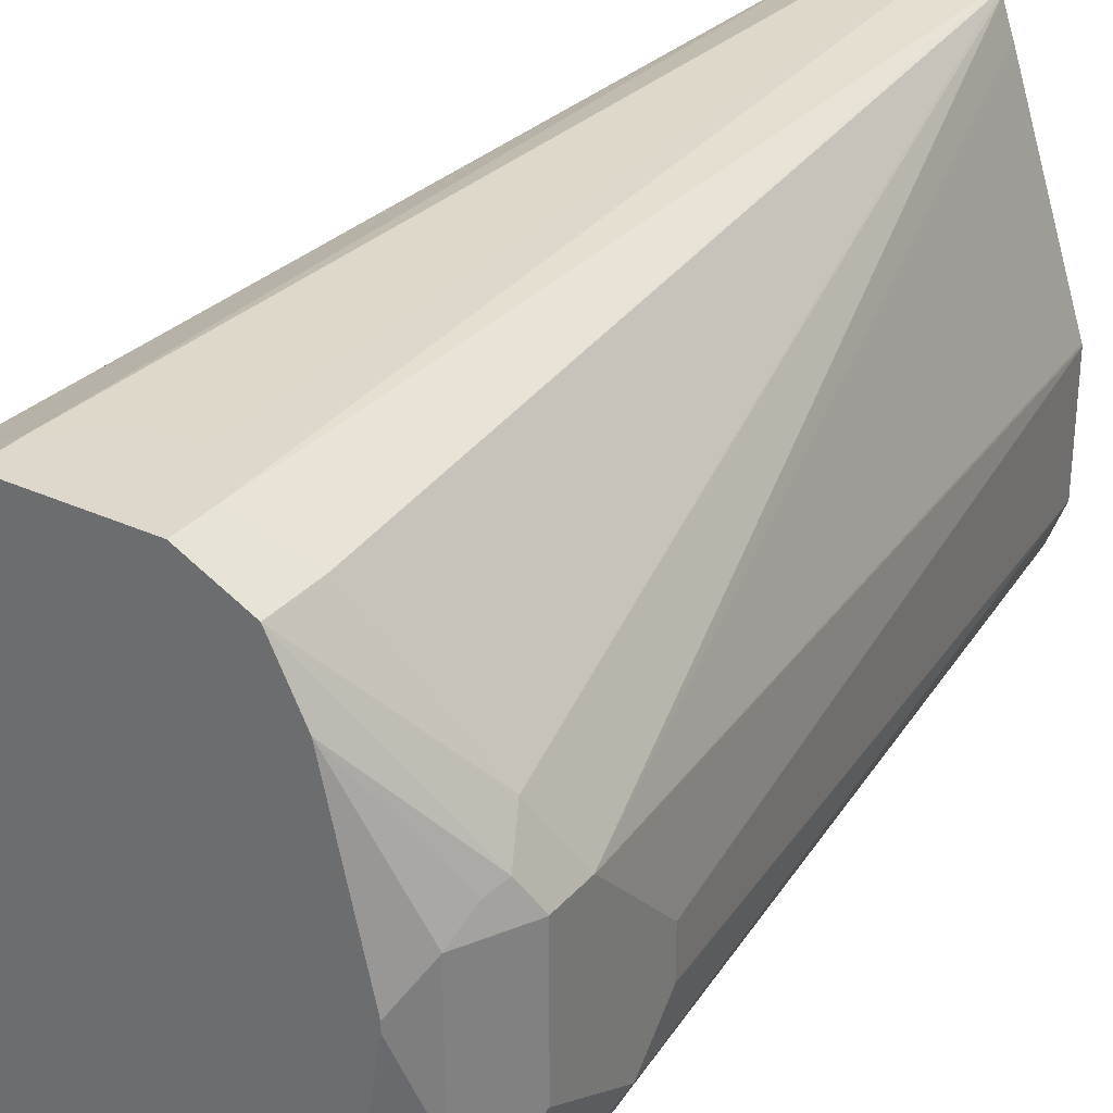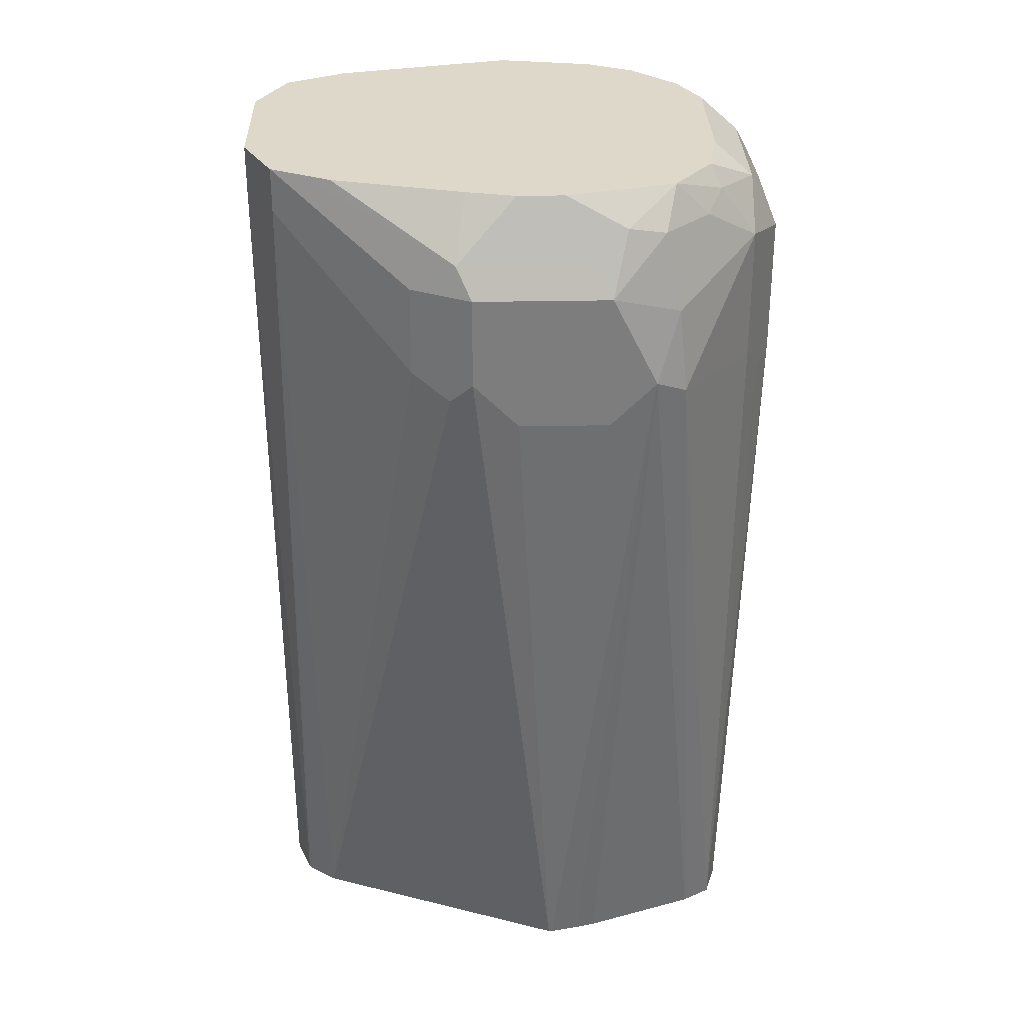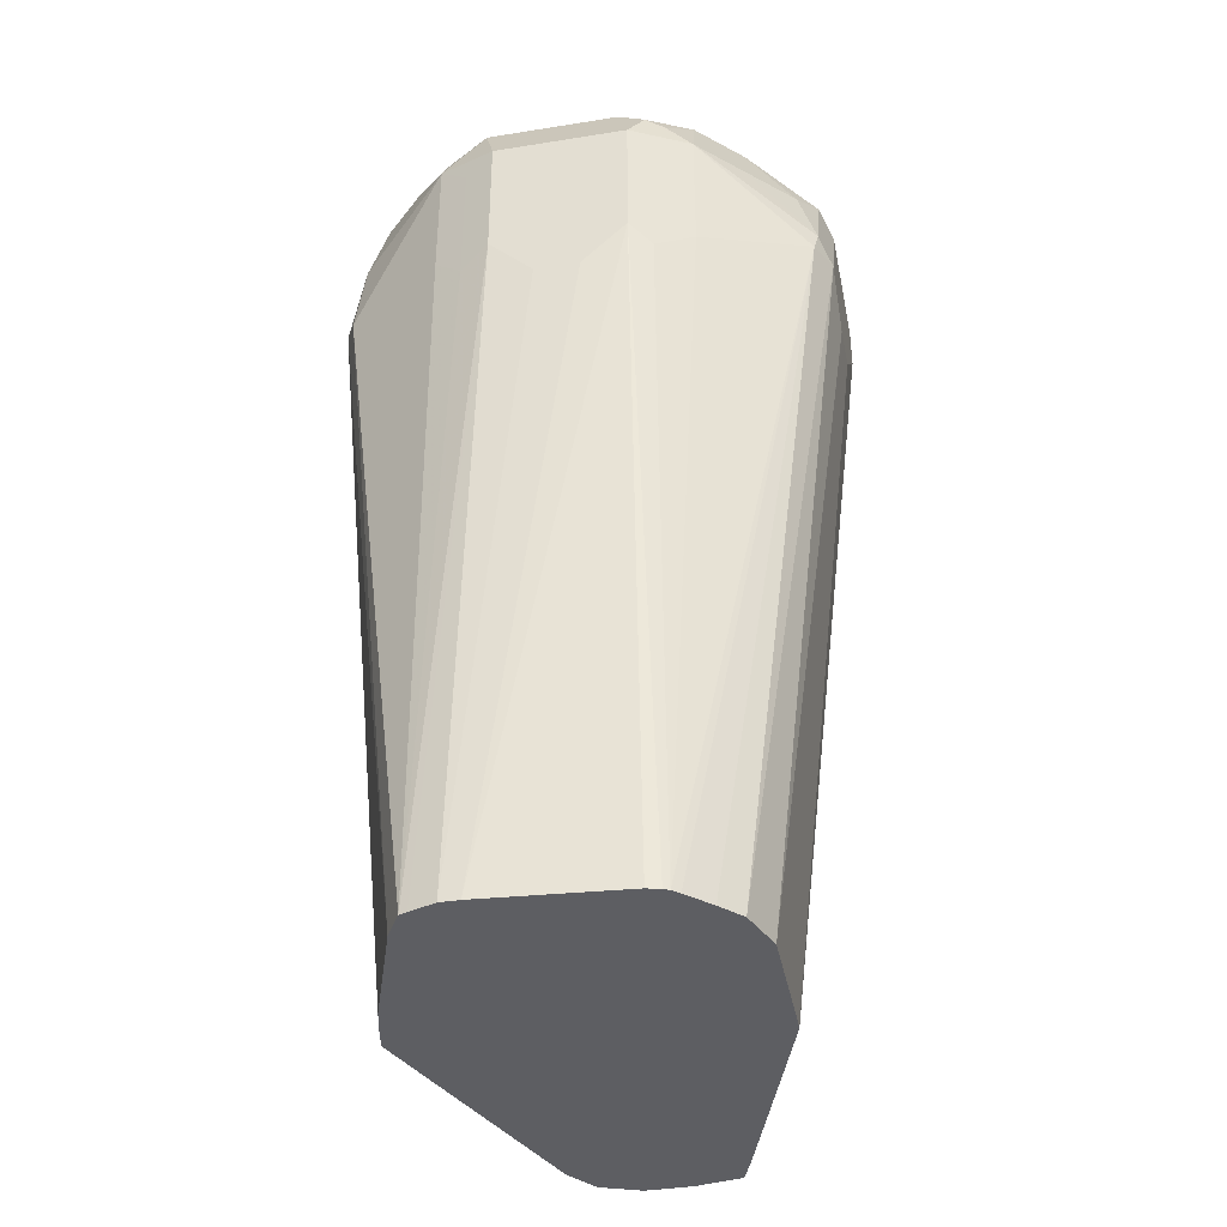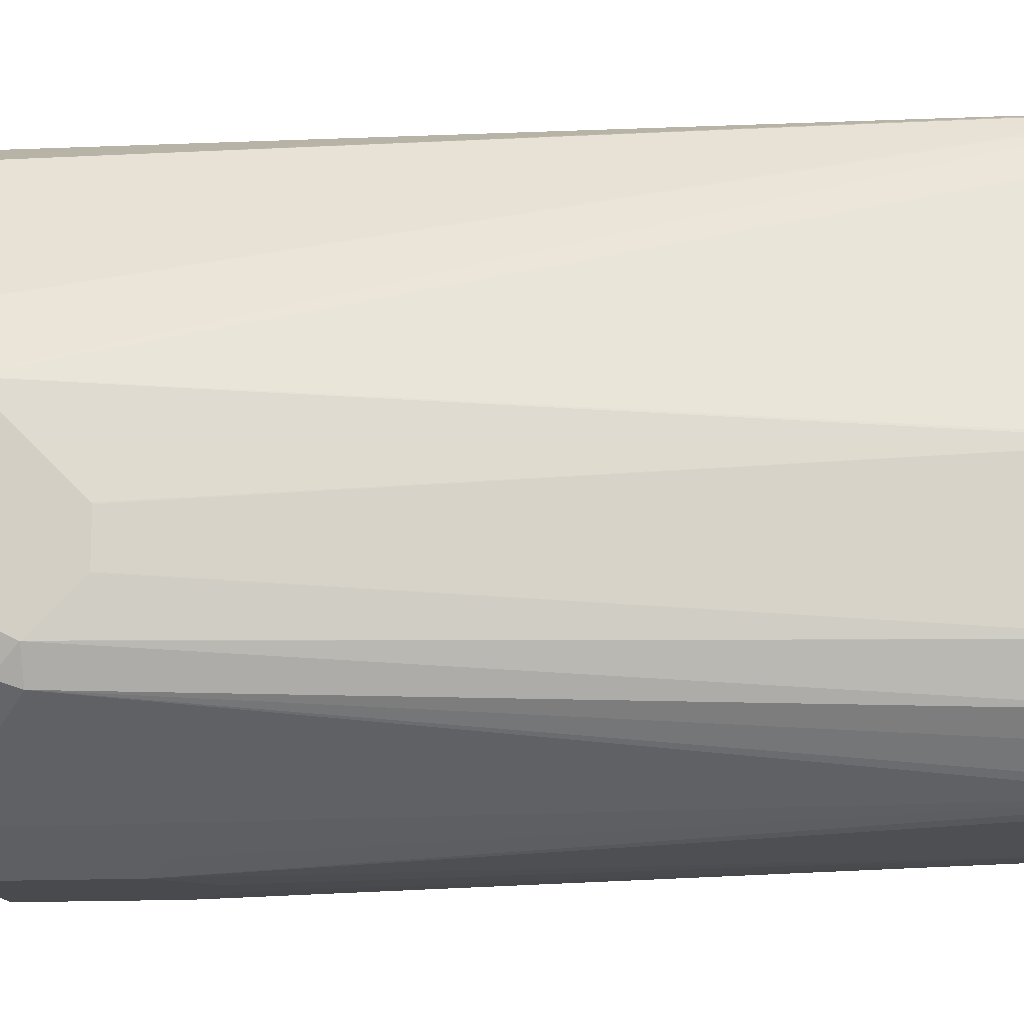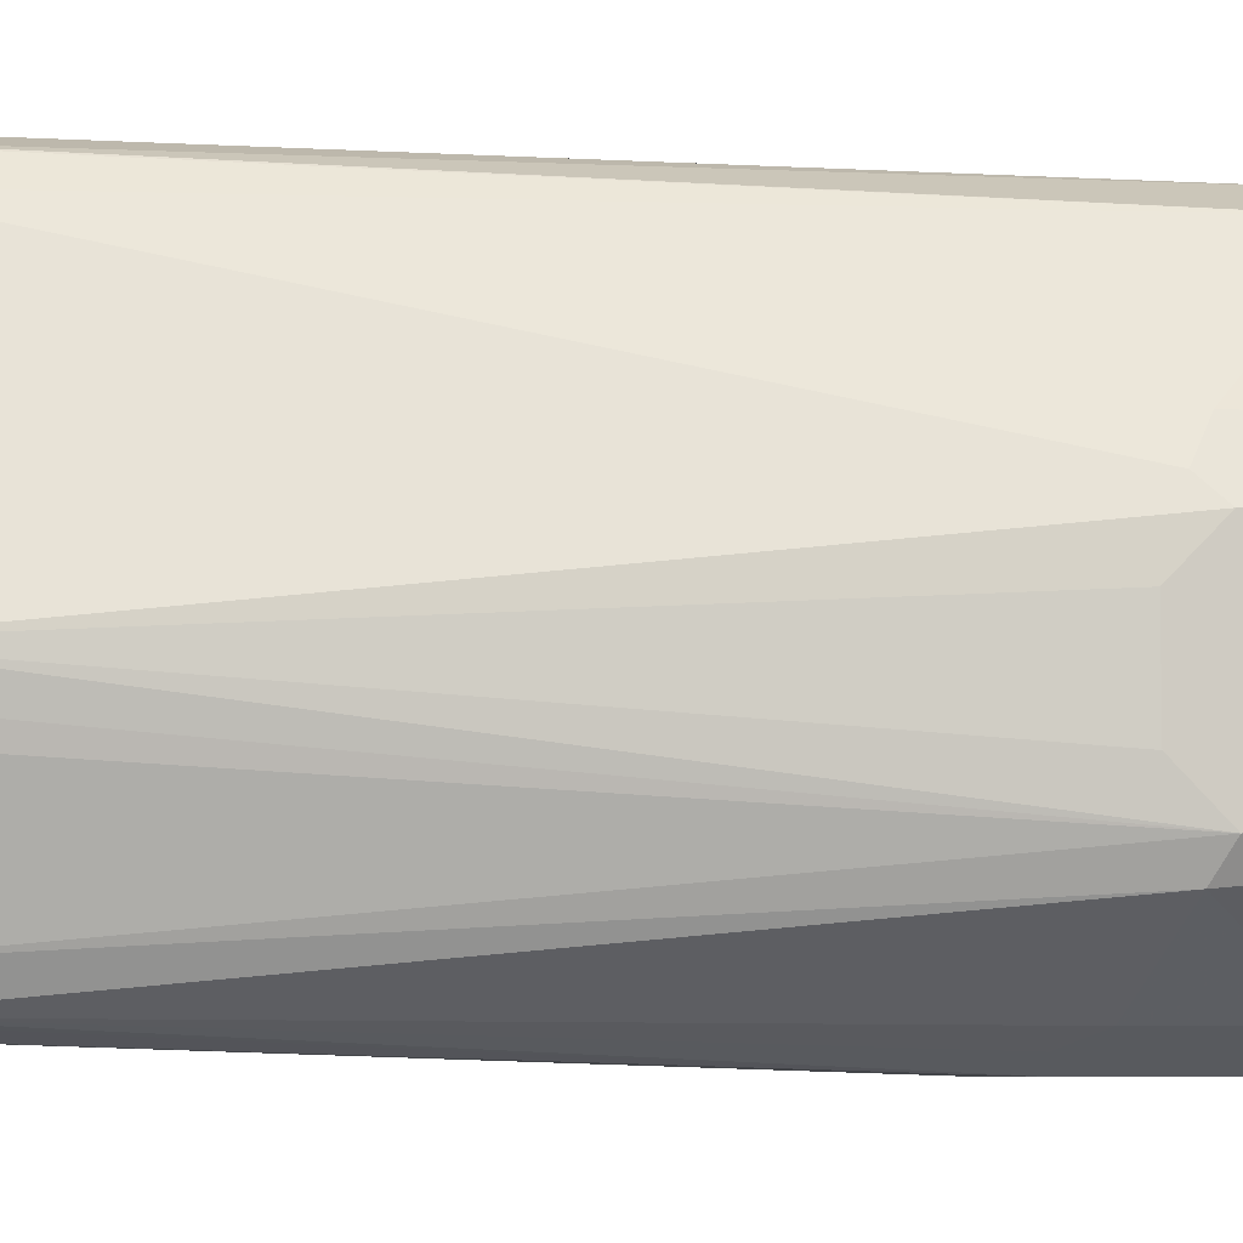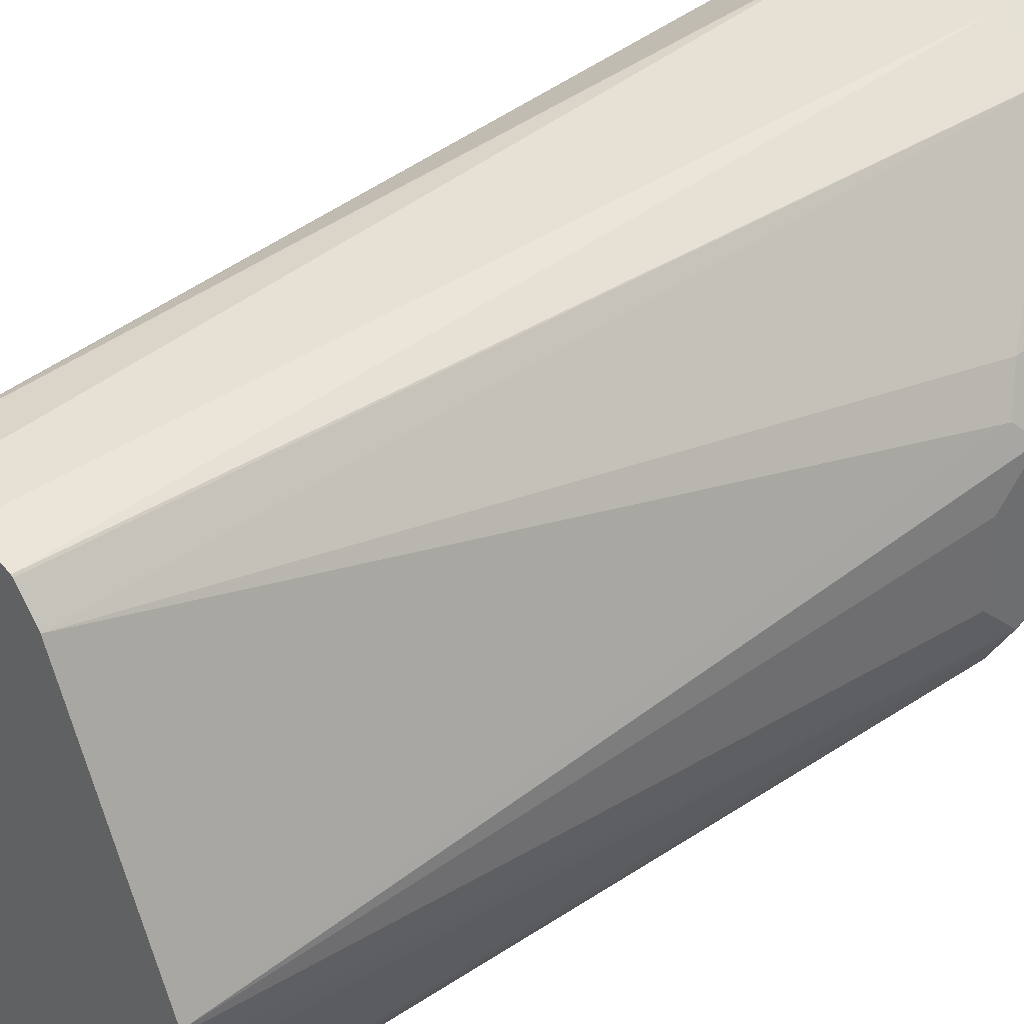
<metadata>
{"format":"obj","ext":"obj","renderer":"f3d","projection":"perspective","resolution":1024,"background":"white","views":[{"elev":31.1,"azim":-146.6,"up":"+Z"},{"elev":31.0,"azim":88.4,"up":"+Y"},{"elev":-39.4,"azim":-168.7,"up":"+Y"},{"elev":-13.2,"azim":-82.9,"up":"+Z"},{"elev":-5.9,"azim":77.2,"up":"+Z"},{"elev":38.7,"azim":45.8,"up":"+Z"}]}
</metadata>
<code>
v 0.08413 0.014 0.1963
v 0.09814 0.014 0.1963
v 0.07011 0.02801 0.1963
v 0.08413 -0.2516 0.1959
v 0.1122 0.02801 0.1963
v 0.09884 -0.2516 0.1959
v 0.07011 0.04168 0.1963
v 0.06076 0.03269 0.1916
v 0.05142 0.02336 0.1869
v 0.07011 -0.2516 0.1935
v 0.1308 0.02801 0.1869
v 0.1306 0.04168 0.1871
v 0.1122 0.04168 0.1963
v 0.1114 -0.2516 0.1912
v 0.06076 0.04168 0.1916
v 0.05142 0.04168 0.1869
v 0.02338 0.00932 0.1449
v 0.06933 -0.2516 0.193
v 0.1589 -0.01402 0.1449
v 0.1308 0.04168 0.1869
v 0.112 -0.2516 0.1907
v 0.1188 -0.2516 0.1815
v 0.04206 0.04168 0.1682
v 0.0187 0.01868 0.1355
v 0.01409 0.01406 0.1263
v 0.01409 4.578e-05 0.1263
v 0.06873 -0.2516 0.1921
v 0.1647 -0.02106 0.1332
v 0.1589 0.014 0.1449
v 0.1355 0.04168 0.1776
v 0.1636 0.02336 0.1309
v 0.1503 -0.2516 0.1001
v 0.02997 0.04168 0.1148
v 0.02338 0.03269 0.1262
v 0.02104 0.02451 0.1332
v 0.0187 0.02336 0.1262
v 0.01409 0.01414 0.1262
v 0.01409 -0.0003275 0.1261
v 0.04223 -0.2516 0.1122
v 0.06525 -0.2516 0.1823
v 0.1682 -0.01402 0.1262
v 0.1682 0.014 0.1262
v 0.1636 0.014 0.1355
v 0.1401 0.04168 0.1685
v 0.1636 0.02336 0.08881
v 0.1544 0.04168 0.1125
v 0.151 0.04168 0.1277
v 0.1509 0.04168 0.1282
v 0.1506 0.04168 0.1293
v 0.1402 0.04168 0.1682
v 0.1503 -0.2516 0.099
v 0.1682 -0.02806 0.1122
v 0.02997 0.04168 0.1122
v 0.02338 0.03269 0.08413
v 0.0187 0.02336 0.08413
v 0.01409 0.01414 0.084
v 0.01409 -0.01437 0.1121
v 0.04206 -0.2516 0.1115
v 0.1682 0.014 0.08413
v 0.1589 0.03269 0.07946
v 0.1544 0.04168 0.09797
v 0.1485 -0.2516 0.08988
v 0.1682 -0.01402 0.07012
v 0.1682 -0.02806 0.08413
v 0.03486 0.04168 0.08413
v 0.04168 0.04168 0.07012
v 0.04188 0.04168 0.06972
v 0.03856 0.03505 0.0631
v 0.01753 0.02101 0.07712
v 0.01753 -0.007018 0.0631
v 0.01409 -0.01391 0.06999
v 0.01409 -0.02798 0.09848
v 0.04206 -0.2516 0.07012
v 0.01409 -0.02812 0.09821
v 0.01409 -0.02818 0.09808
v 0.1612 0.006994 0.0631
v 0.1565 0.03037 0.06778
v 0.1459 0.04168 0.06442
v 0.1468 -0.2516 0.08342
v 0.1636 -0.0187 0.06076
v 0.1344 -0.2516 0.04782
v 0.0559 0.04168 0.05571
v 0.05258 0.03505 0.04907
v 0.02338 0.014 0.06544
v 0.0187 -0.01402 0.06076
v 0.01409 -0.01402 0.06999
v 0.0374 0.014 0.05141
v 0.05142 0.014 0.03739
v 0.0473 -0.2516 0.05633
v 0.01409 -0.02818 0.08407
v 0.01409 -0.02806 0.08384
v 0.01409 -0.01428 0.07008
v 0.1308 0.01868 0.03739
v 0.1449 0.01868 0.05141
v 0.1425 0.03037 0.05375
v 0.1332 0.03505 0.04907
v 0.1299 0.04168 0.0524
v 0.1308 -0.02338 0.03739
v 0.1293 -0.2516 0.03893
v 0.06972 0.04168 0.04889
v 0.07478 0.03269 0.03739
v 0.06544 0.02336 0.03272
v 0.0596 0.02101 0.03506
v 0.05142 -0.02806 0.03739
v 0.06316 -0.2516 0.04095
v 0.06091 -0.2516 0.04288
v 0.05364 -0.2516 0.0498
v 0.06076 0.014 0.03272
v 0.1215 0.00932 0.03272
v 0.1122 0.014 0.02806
v 0.1168 0.03269 0.03739
v 0.1118 0.04168 0.04889
v 0.1215 -0.03272 0.03272
v 0.1269 -0.2516 0.0381
v 0.1122 -0.02806 0.02806
v 0.1075 0.02336 0.03272
v 0.07011 0.014 0.02806
v 0.06076 -0.02806 0.03272
v 0.0631 -0.03507 0.03155
v 0.06494 -0.2516 0.04014
v 0.07011 -0.02806 0.02806
v 0.1188 -0.2516 0.03542
v 0.09814 -0.04208 0.02806
v 0.06907 -0.2516 0.03901
v 0.08413 -0.04208 0.02806
v 0.1129 -0.2516 0.03542
f 63 79 81
f 58 90 73
f 63 80 76
f 67 82 83
f 63 81 80
f 62 79 63
f 59 76 77
f 60 77 78
f 59 63 76
f 59 77 60
f 67 83 68
f 60 78 61
f 68 83 87
f 76 94 95
f 68 84 69
f 69 84 70
f 70 85 86
f 70 86 71
f 70 84 87
f 70 87 88
f 70 88 85
f 73 90 91
f 73 91 92
f 73 92 86
f 73 86 89
f 76 93 94
f 58 75 90
f 68 87 84
f 58 74 75
f 32 52 41
f 57 72 58
f 76 95 77
f 32 64 52
f 33 53 54
f 33 54 34
f 34 54 55
f 34 55 36
f 36 55 56
f 36 56 37
f 38 57 58
f 38 58 39
f 41 52 64
f 41 64 63
f 41 63 59
f 41 59 42
f 45 59 60
f 45 60 61
f 51 62 63
f 51 63 64
f 53 65 54
f 54 65 66
f 54 66 67
f 54 67 68
f 54 68 69
f 54 69 55
f 55 69 56
f 56 69 70
f 56 70 71
f 58 72 74
f 76 80 93
f 121 126 124
f 78 95 96
f 100 111 101
f 101 111 116
f 101 116 102
f 102 116 110
f 102 110 117
f 102 117 108
f 104 118 119
f 104 119 105
f 105 119 121
f 105 121 120
f 108 117 119
f 108 119 118
f 109 113 115
f 109 115 110
f 110 116 111
f 110 115 123
f 110 123 125
f 110 125 121
f 110 121 117
f 114 122 115
f 115 122 123
f 117 121 119
f 120 121 124
f 121 125 126
f 122 126 125
f 122 125 123
f 32 51 64
f 100 112 111
f 99 115 113
f 99 114 115
f 98 99 113
f 78 96 97
f 80 81 99
f 80 99 98
f 82 100 83
f 83 100 101
f 83 101 102
f 83 102 103
f 83 103 88
f 83 88 87
f 85 88 104
f 85 104 105
f 85 105 106
f 85 106 107
f 77 95 78
f 85 107 89
f 88 103 102
f 88 102 108
f 88 108 118
f 88 118 104
f 93 109 110
f 93 110 111
f 93 111 96
f 93 96 95
f 93 95 94
f 93 98 113
f 93 113 109
f 96 111 97
f 97 111 112
f 85 89 86
f 31 50 44
f 80 98 93
f 31 48 49
f 4 51 32
f 4 32 22
f 4 22 21
f 4 21 14
f 4 14 6
f 5 11 12
f 5 12 13
f 5 6 14
f 5 14 11
f 7 13 12
f 7 12 20
f 7 20 30
f 7 30 44
f 7 44 50
f 7 50 49
f 7 49 48
f 7 48 47
f 7 47 46
f 7 46 61
f 7 61 78
f 7 78 97
f 7 97 112
f 7 112 100
f 7 100 82
f 7 82 67
f 31 49 50
f 7 67 66
f 4 62 51
f 4 79 62
f 4 81 79
f 4 99 81
f 1 2 5
f 1 5 13
f 1 13 7
f 1 7 3
f 1 3 4
f 1 4 6
f 1 6 2
f 2 6 5
f 3 7 15
f 3 15 8
f 3 8 9
f 3 9 10
f 3 10 4
f 7 66 65
f 4 10 18
f 4 27 40
f 4 40 39
f 4 39 58
f 4 58 73
f 4 73 89
f 4 89 107
f 4 107 106
f 4 106 105
f 4 120 124
f 4 124 126
f 4 126 122
f 4 122 114
f 4 114 99
f 4 18 27
f 7 65 53
f 4 105 120
f 7 33 23
f 25 56 71
f 25 71 86
f 25 86 92
f 25 92 91
f 25 91 90
f 25 90 75
f 25 75 74
f 25 74 72
f 25 72 57
f 25 57 38
f 25 38 26
f 26 38 39
f 26 39 40
f 26 40 27
f 28 41 42
f 28 43 29
f 28 32 41
f 29 43 31
f 30 31 44
f 31 43 42
f 31 42 59
f 31 59 45
f 31 45 61
f 31 61 46
f 31 46 47
f 31 47 48
f 7 53 33
f 25 37 56
f 24 37 25
f 28 42 43
f 24 34 36
f 7 23 16
f 24 36 37
f 7 16 15
f 8 15 16
f 8 16 9
f 9 16 17
f 9 17 18
f 9 18 10
f 11 29 20
f 11 20 12
f 11 14 21
f 11 21 22
f 11 22 19
f 16 23 24
f 11 19 29
f 17 24 25
f 23 35 24
f 16 24 17
f 23 34 35
f 23 33 34
f 22 32 28
f 20 31 30
f 20 29 31
f 24 35 34
f 19 22 28
f 19 28 29
f 17 27 18
f 17 26 27
f 17 25 26

</code>
